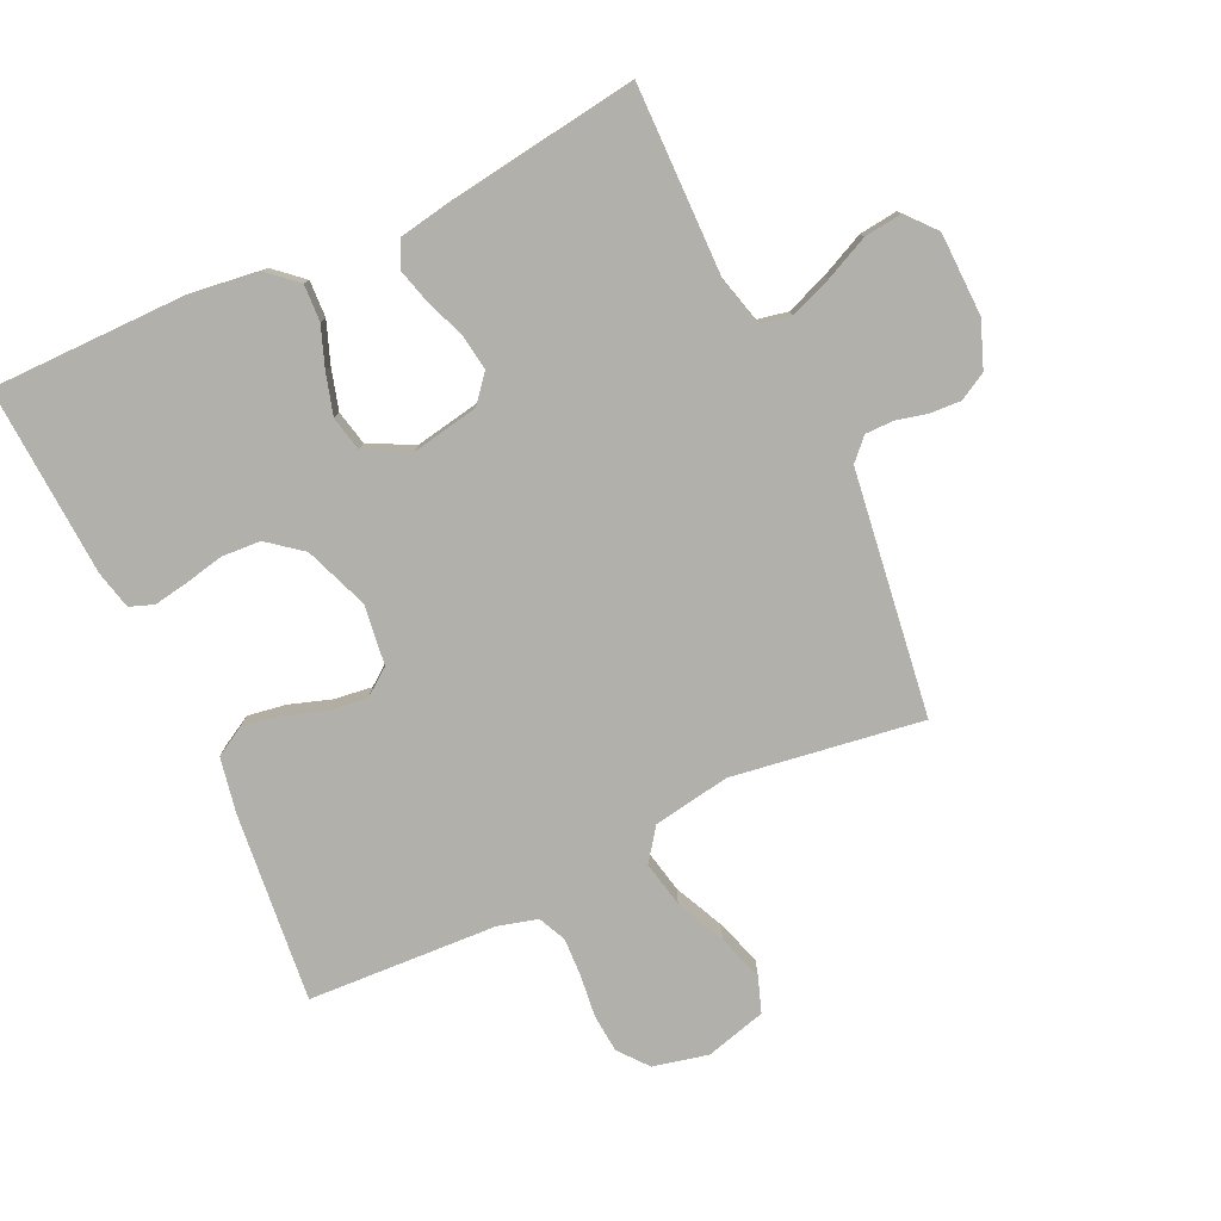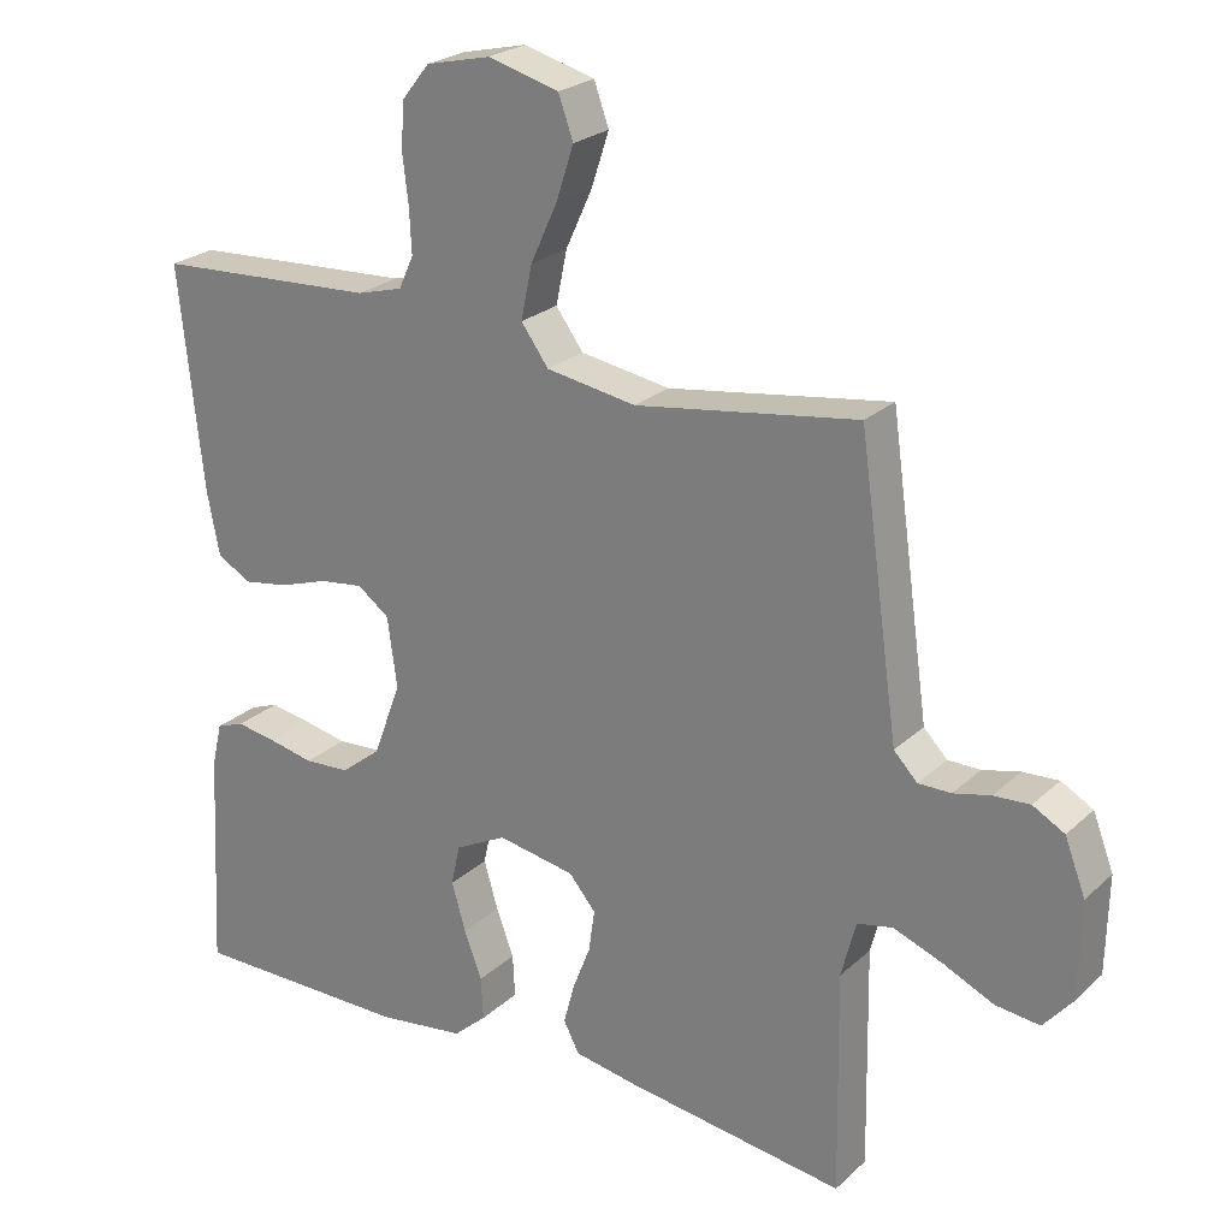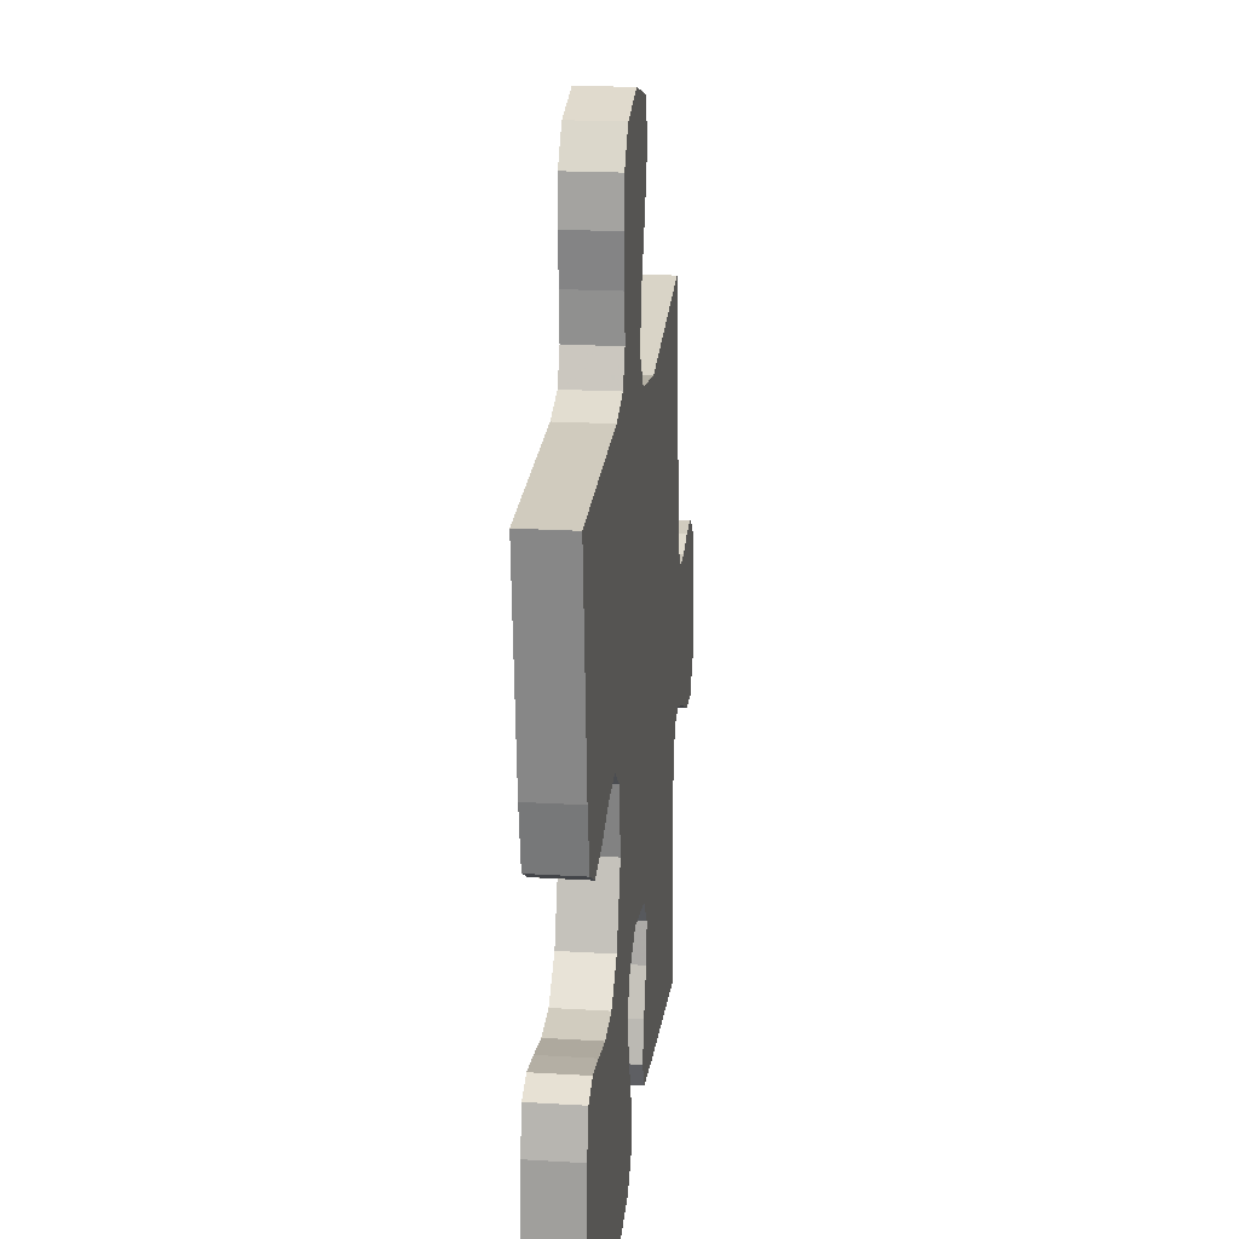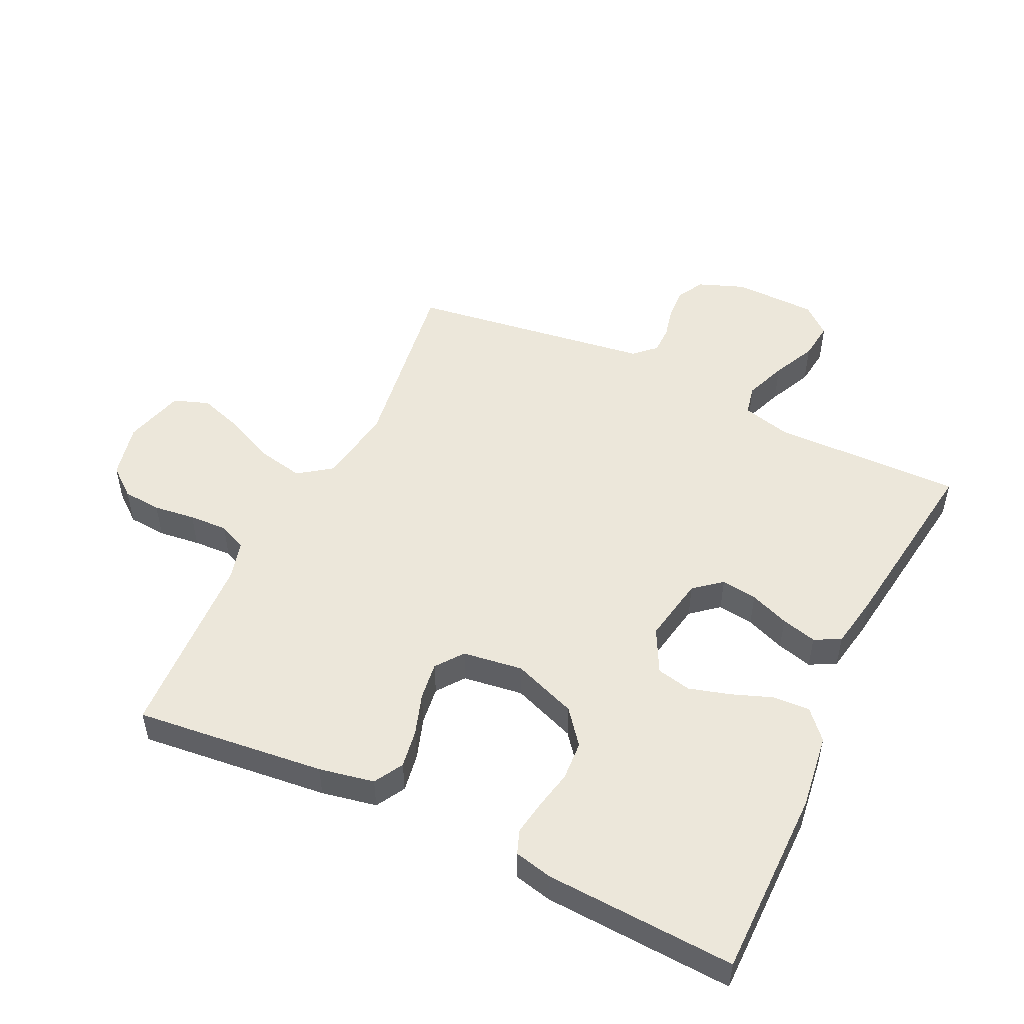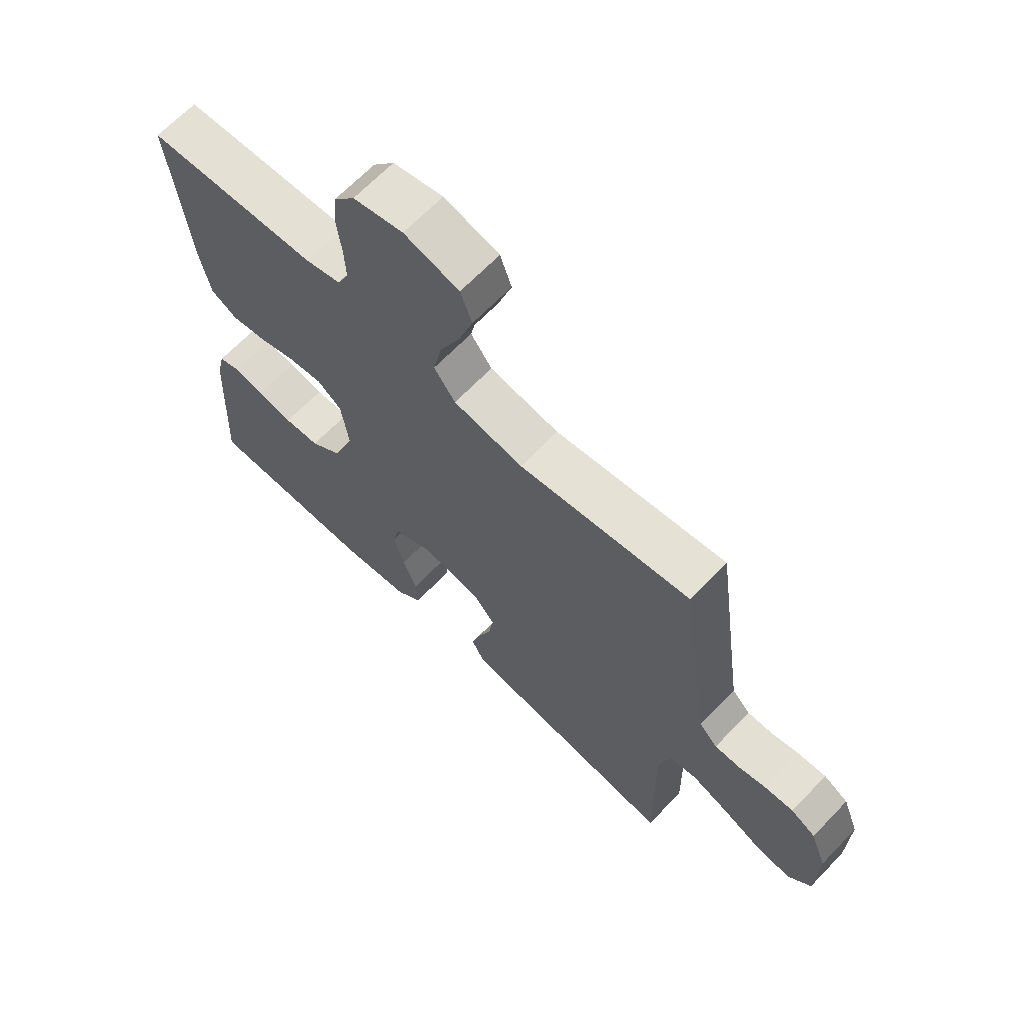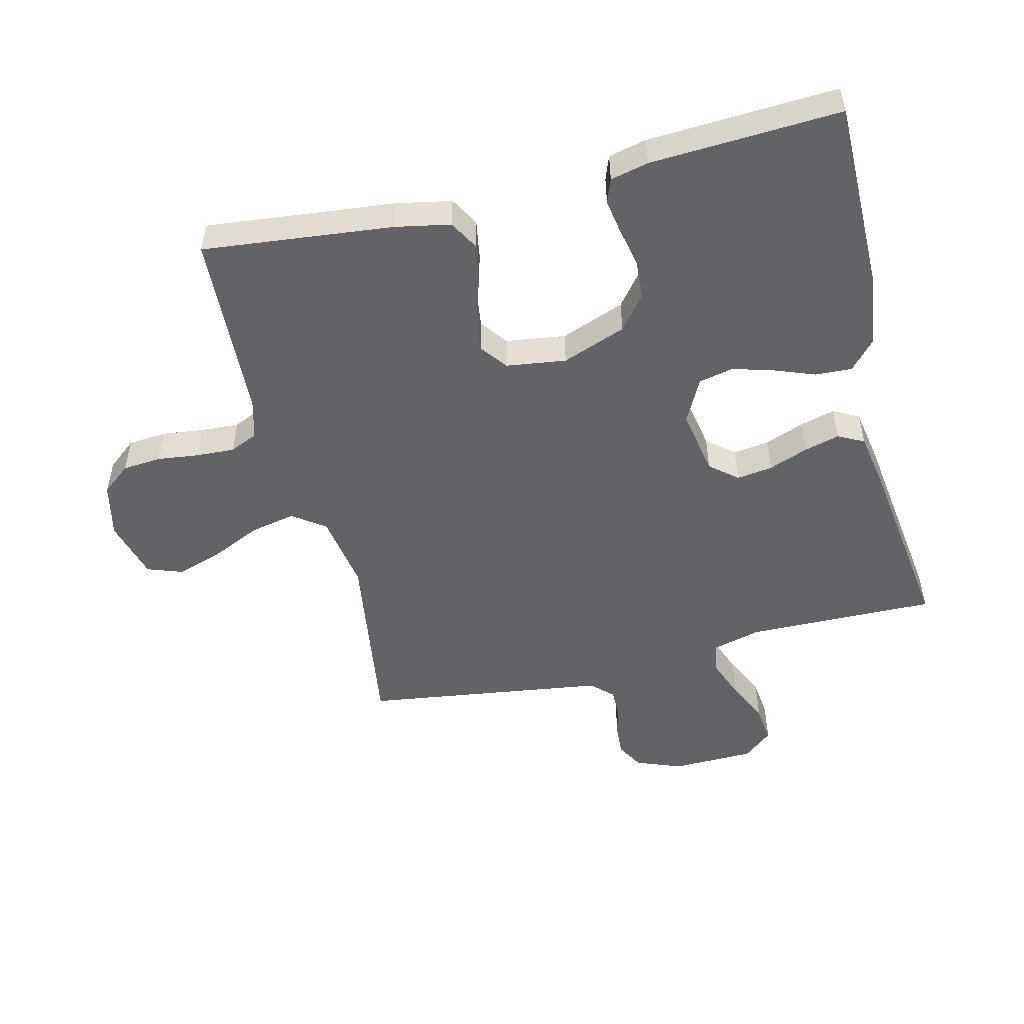
<metadata>
{"format":"obj","ext":"obj","renderer":"f3d","projection":"perspective","resolution":1024,"background":"white","views":[{"elev":-78.5,"azim":-154.8,"up":"+Y"},{"elev":24.1,"azim":-145.6,"up":"+Z"},{"elev":20.6,"azim":96.2,"up":"+Z"},{"elev":50.7,"azim":115.6,"up":"+Y"},{"elev":66.4,"azim":-136.1,"up":"+Z"},{"elev":-50.8,"azim":103.8,"up":"+Y"}]}
</metadata>
<code>
v -0.5 0.07 0.5
v -0.2 0.07 0.455
v -0.078 0.07 0.475
v -0.041 0.07 0.526
v -0.056 0.07 0.598
v -0.092 0.07 0.676
v -0.116 0.07 0.749
v -0.096 0.07 0.805
v 0 0.07 0.831
v 0.087 0.07 0.811
v 0.124 0.07 0.765
v 0.129 0.07 0.704
v 0.121 0.07 0.638
v 0.118 0.07 0.577
v 0.138 0.07 0.533
v 0.2 0.07 0.516
v 0.5 0.07 0.5
v 0.468 0.07 0.2
v 0.451 0.07 0.113
v 0.405 0.07 0.087
v 0.344 0.07 0.097
v 0.278 0.07 0.119
v 0.218 0.07 0.127
v 0.175 0.07 0.095
v 0.162 0.07 0
v 0.2 0.07 -0.101
v 0.254 0.07 -0.144
v 0.316 0.07 -0.148
v 0.378 0.07 -0.135
v 0.432 0.07 -0.126
v 0.47 0.07 -0.14
v 0.484 0.07 -0.2
v 0.5 0.07 -0.5
v 0.2 0.07 -0.5
v 0.081 0.07 -0.484
v 0.036 0.07 -0.444
v 0.039 0.07 -0.386
v 0.063 0.07 -0.322
v 0.082 0.07 -0.257
v 0.07 0.07 -0.202
v 0 0.07 -0.166
v -0.105 0.07 -0.185
v -0.141 0.07 -0.228
v -0.133 0.07 -0.285
v -0.109 0.07 -0.347
v -0.094 0.07 -0.403
v -0.115 0.07 -0.444
v -0.2 0.07 -0.459
v -0.5 0.07 -0.5
v -0.495 0.07 -0.2
v -0.515 0.07 -0.123
v -0.563 0.07 -0.113
v -0.629 0.07 -0.138
v -0.698 0.07 -0.17
v -0.758 0.07 -0.177
v -0.797 0.07 -0.131
v -0.8 0.07 0
v -0.772 0.07 0.073
v -0.729 0.07 0.097
v -0.68 0.07 0.094
v -0.63 0.07 0.082
v -0.586 0.07 0.082
v -0.554 0.07 0.115
v -0.542 0.07 0.2
v -0.5 0 0.5
v -0.2 0 0.455
v -0.078 0 0.475
v -0.041 0 0.526
v -0.056 0 0.598
v -0.092 0 0.676
v -0.116 0 0.749
v -0.096 0 0.805
v 0 0 0.831
v 0.087 0 0.811
v 0.124 0 0.765
v 0.129 0 0.704
v 0.121 0 0.638
v 0.118 0 0.577
v 0.138 0 0.533
v 0.2 0 0.516
v 0.5 0 0.5
v 0.468 0 0.2
v 0.451 0 0.113
v 0.405 0 0.087
v 0.344 0 0.097
v 0.278 0 0.119
v 0.218 0 0.127
v 0.175 0 0.095
v 0.162 0 0
v 0.2 0 -0.101
v 0.254 0 -0.144
v 0.316 0 -0.148
v 0.378 0 -0.135
v 0.432 0 -0.126
v 0.47 0 -0.14
v 0.484 0 -0.2
v 0.5 0 -0.5
v 0.2 0 -0.5
v 0.081 0 -0.484
v 0.036 0 -0.444
v 0.039 0 -0.386
v 0.063 0 -0.322
v 0.082 0 -0.257
v 0.07 0 -0.202
v 0 0 -0.166
v -0.105 0 -0.185
v -0.141 0 -0.228
v -0.133 0 -0.285
v -0.109 0 -0.347
v -0.094 0 -0.403
v -0.115 0 -0.444
v -0.2 0 -0.459
v -0.5 0 -0.5
v -0.495 0 -0.2
v -0.515 0 -0.123
v -0.563 0 -0.113
v -0.629 0 -0.138
v -0.698 0 -0.17
v -0.758 0 -0.177
v -0.797 0 -0.131
v -0.8 0 0
v -0.772 0 0.073
v -0.729 0 0.097
v -0.68 0 0.094
v -0.63 0 0.082
v -0.586 0 0.082
v -0.554 0 0.115
v -0.542 0 0.2
f 58 59 60 61
f 58 61 62
f 57 58 62
f 56 57 62
f 53 54 55 56
f 52 53 56 62
f 51 52 62 63
f 47 48 49 50
f 44 45 46 47
f 43 44 47 50
f 42 43 50 51
f 35 36 37 38
f 35 38 39
f 34 35 39
f 33 34 39 40
f 31 32 33 40
f 28 29 30 31
f 19 20 21 22
f 19 22 23
f 16 17 18 19
f 15 16 19 23
f 14 15 23 24
f 10 11 12 13
f 10 13 14
f 5 6 7 8
f 4 5 8 9
f 64 1 2
f 64 2 3
f 63 64 3
f 41 42 51 63
f 41 63 3
f 28 31 40 41
f 27 28 41
f 26 27 41
f 25 26 41 3
f 24 25 3 4
f 10 14 24
f 4 9 10 24
f 125 124 123 122
f 126 125 122
f 126 122 121
f 126 121 120
f 120 119 118 117
f 126 120 117 116
f 127 126 116 115
f 114 113 112 111
f 111 110 109 108
f 114 111 108 107
f 115 114 107 106
f 102 101 100 99
f 103 102 99
f 103 99 98
f 104 103 98 97
f 104 97 96 95
f 95 94 93 92
f 86 85 84 83
f 87 86 83
f 83 82 81 80
f 87 83 80 79
f 88 87 79 78
f 77 76 75 74
f 78 77 74
f 72 71 70 69
f 73 72 69 68
f 66 65 128
f 67 66 128
f 67 128 127
f 127 115 106 105
f 67 127 105
f 105 104 95 92
f 105 92 91
f 105 91 90
f 67 105 90 89
f 68 67 89 88
f 88 78 74
f 88 74 73 68
f 1 65 66 2
f 2 66 67 3
f 3 67 68 4
f 4 68 69 5
f 5 69 70 6
f 6 70 71 7
f 7 71 72 8
f 8 72 73 9
f 9 73 74 10
f 10 74 75 11
f 11 75 76 12
f 12 76 77 13
f 13 77 78 14
f 14 78 79 15
f 15 79 80 16
f 16 80 81 17
f 17 81 82 18
f 18 82 83 19
f 19 83 84 20
f 20 84 85 21
f 21 85 86 22
f 22 86 87 23
f 23 87 88 24
f 24 88 89 25
f 25 89 90 26
f 26 90 91 27
f 27 91 92 28
f 28 92 93 29
f 29 93 94 30
f 30 94 95 31
f 31 95 96 32
f 32 96 97 33
f 33 97 98 34
f 34 98 99 35
f 35 99 100 36
f 36 100 101 37
f 37 101 102 38
f 38 102 103 39
f 39 103 104 40
f 40 104 105 41
f 41 105 106 42
f 42 106 107 43
f 43 107 108 44
f 44 108 109 45
f 45 109 110 46
f 46 110 111 47
f 47 111 112 48
f 48 112 113 49
f 49 113 114 50
f 50 114 115 51
f 51 115 116 52
f 52 116 117 53
f 53 117 118 54
f 54 118 119 55
f 55 119 120 56
f 56 120 121 57
f 57 121 122 58
f 58 122 123 59
f 59 123 124 60
f 60 124 125 61
f 61 125 126 62
f 62 126 127 63
f 63 127 128 64
f 64 128 65 1

</code>
